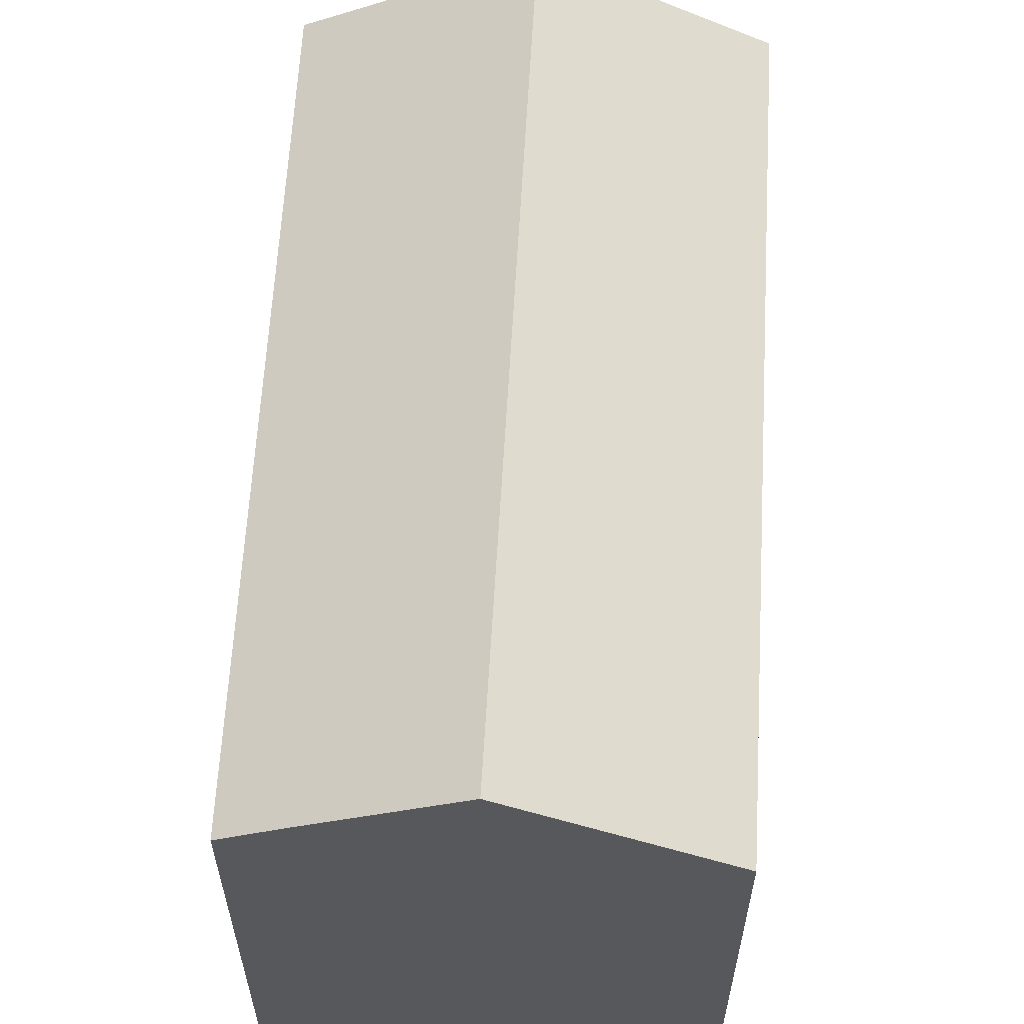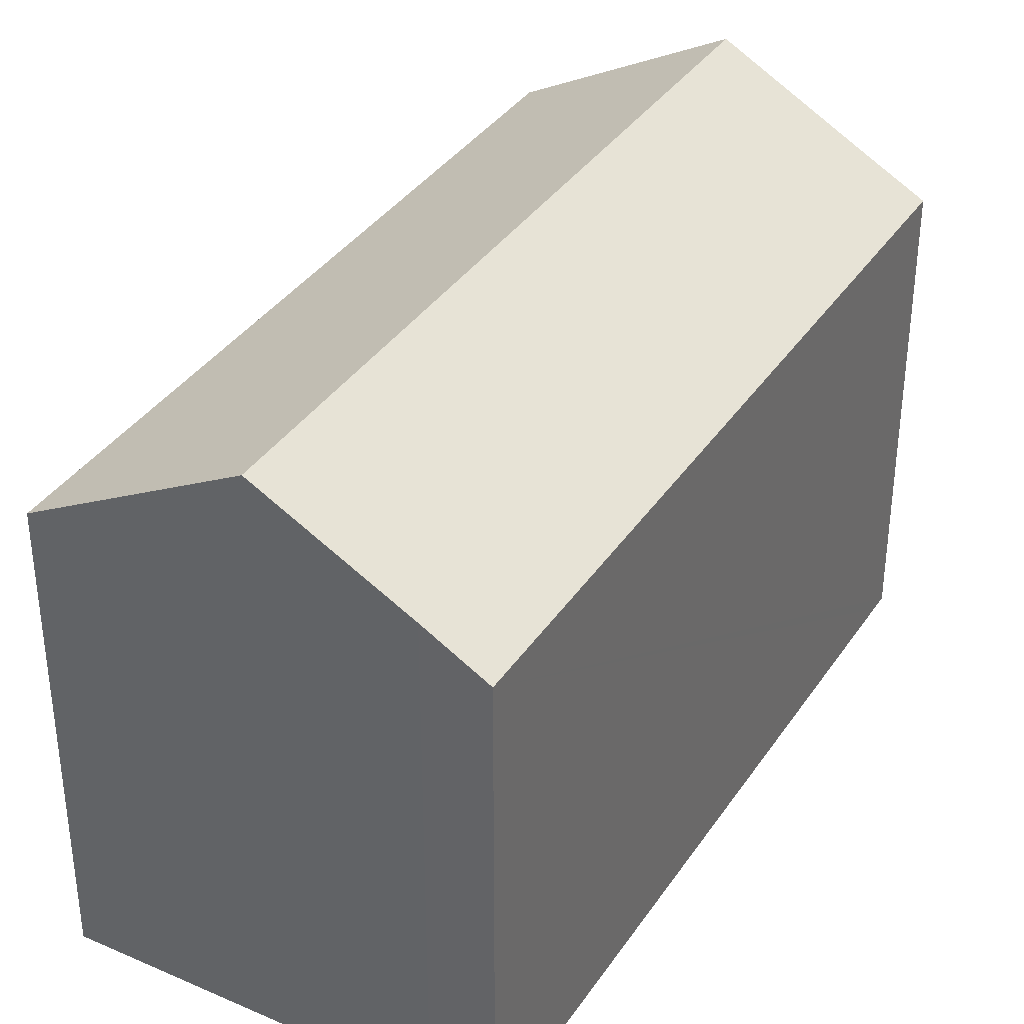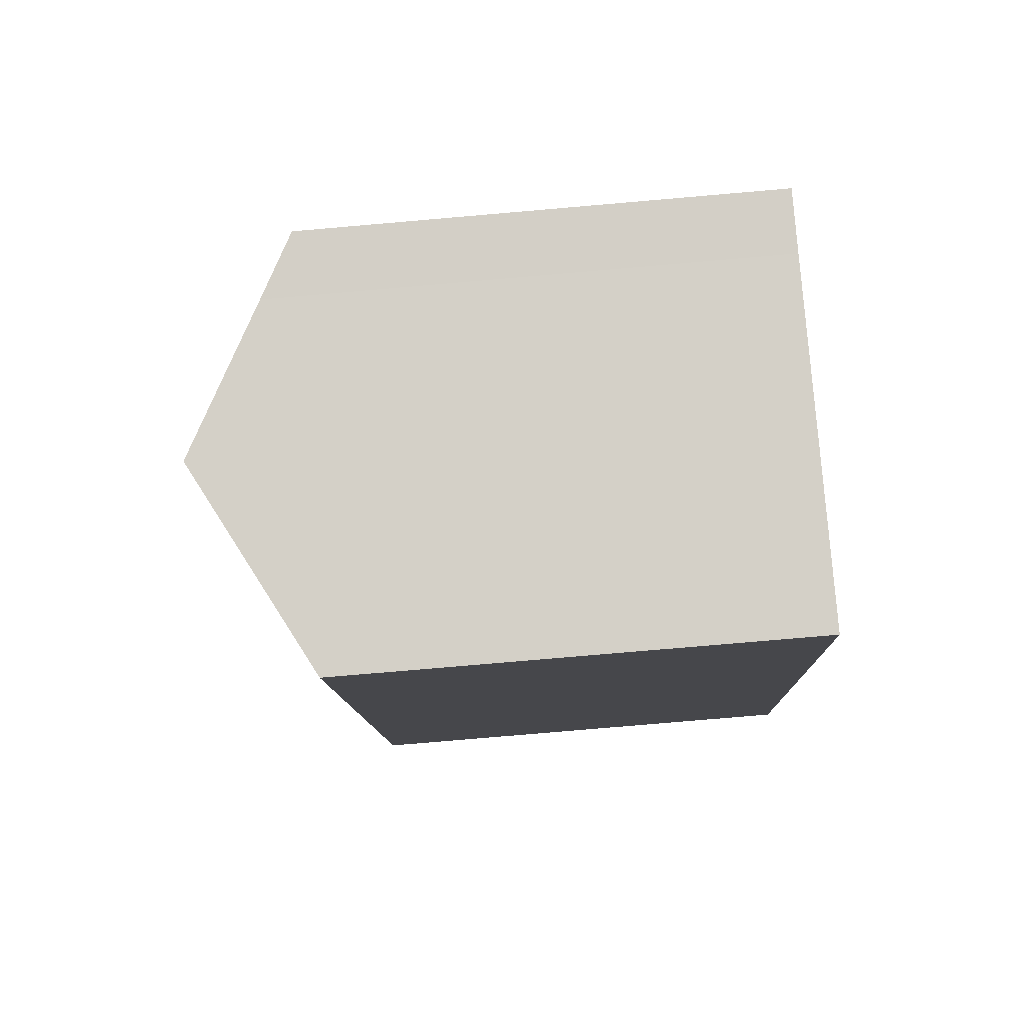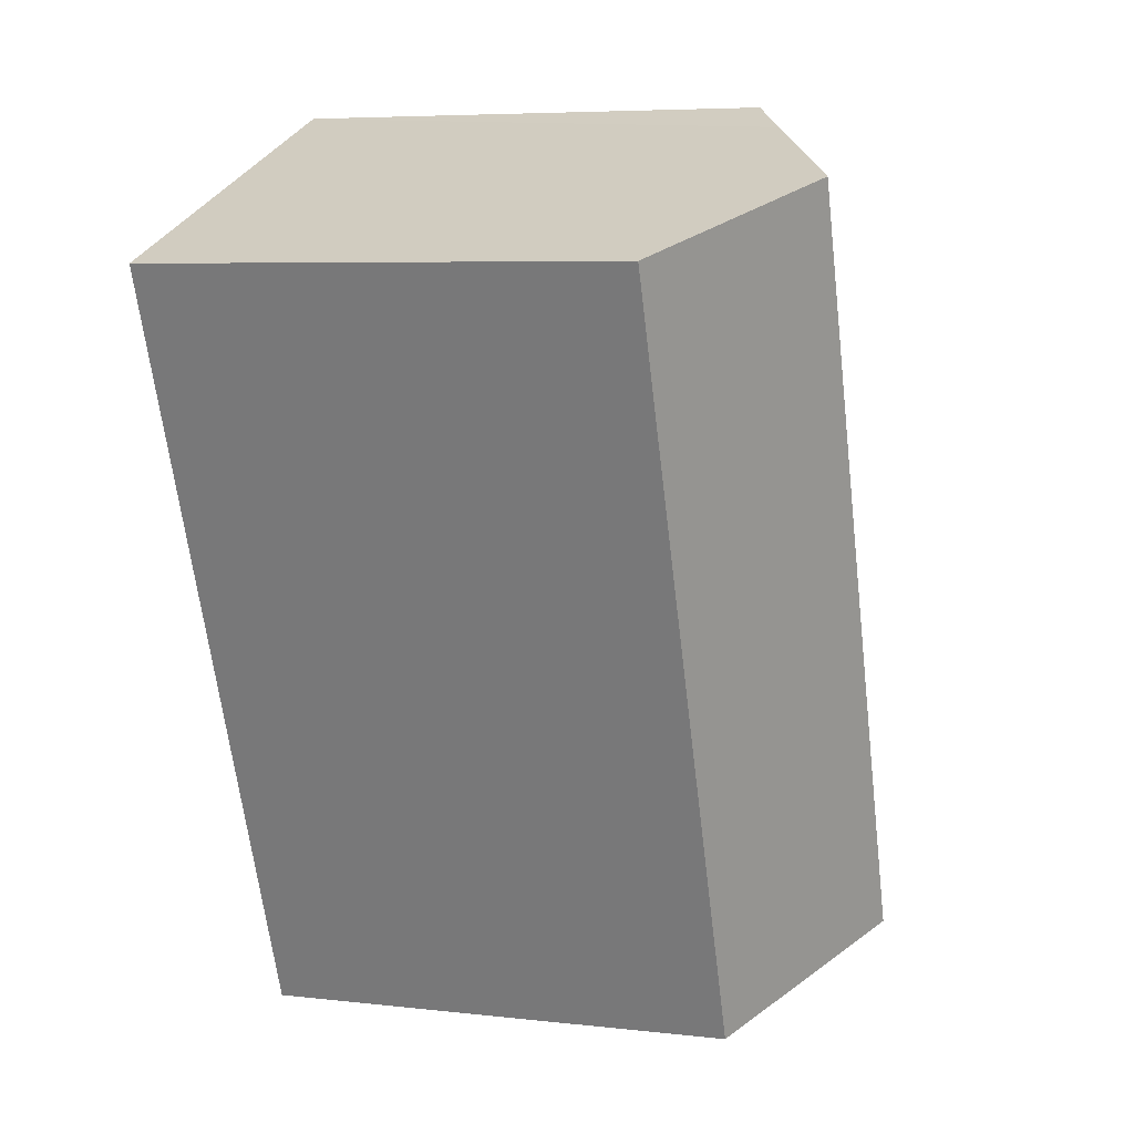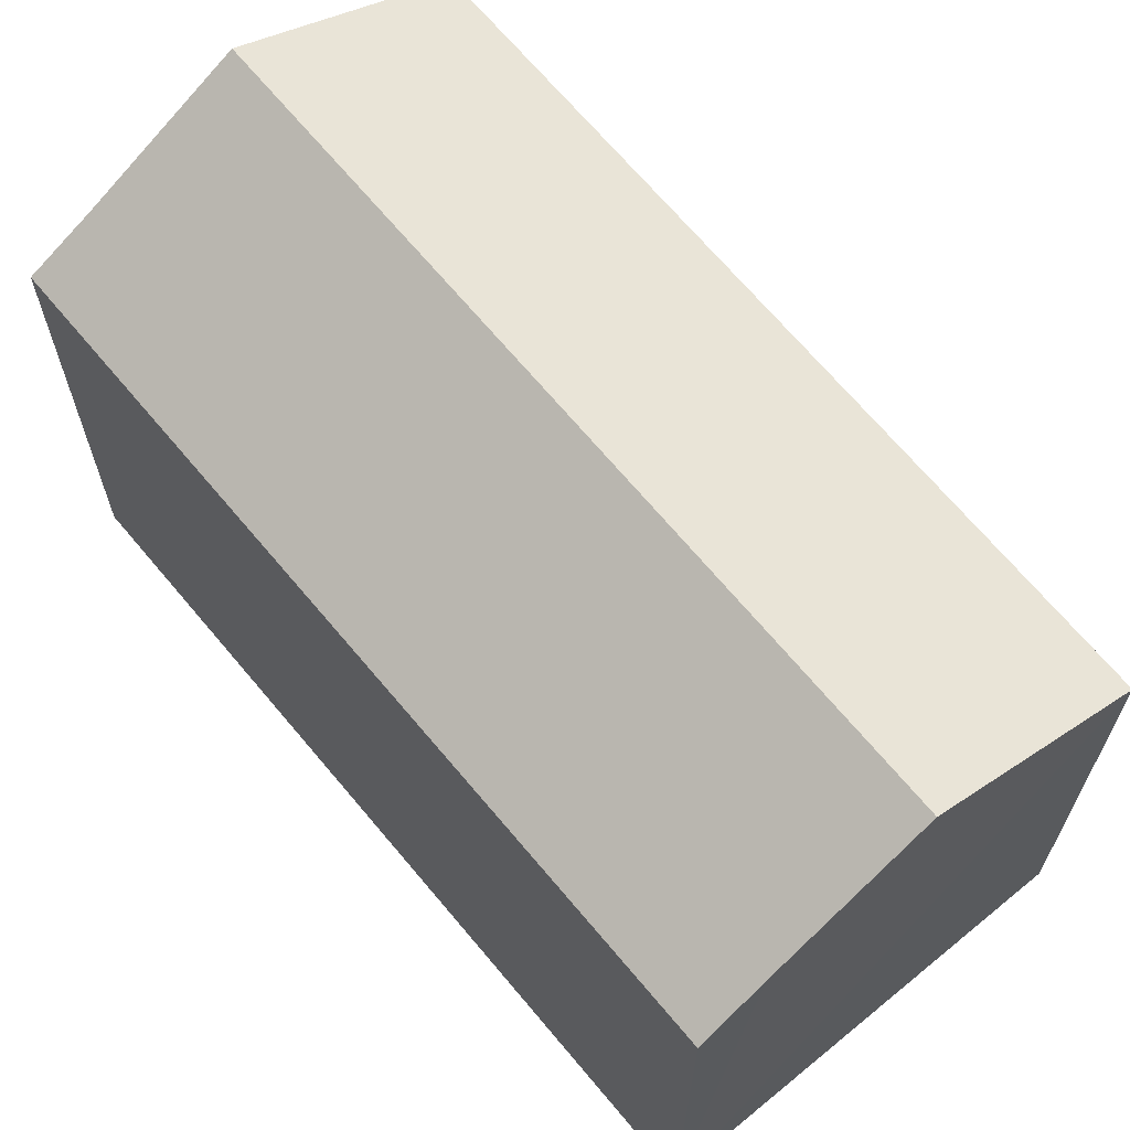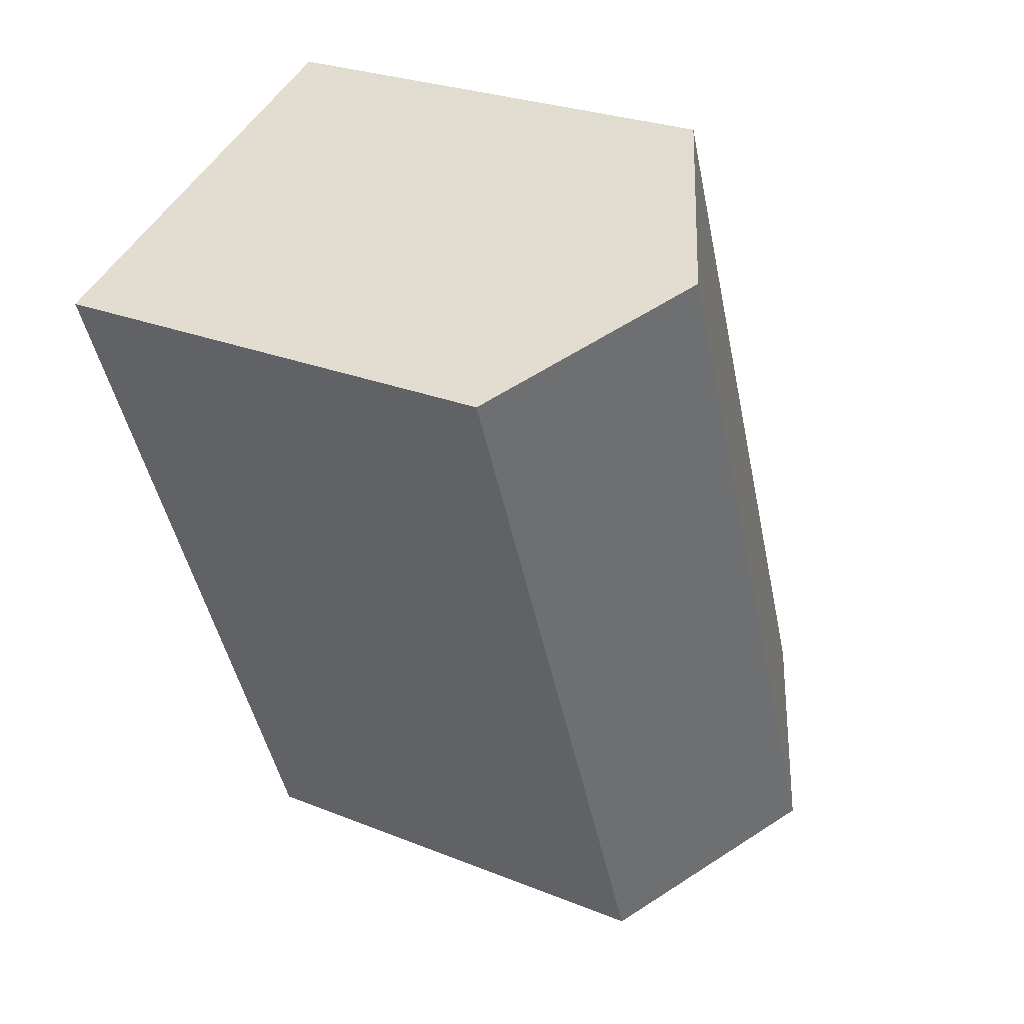
<metadata>
{"format":"obj","ext":"obj","renderer":"f3d","projection":"perspective","resolution":1024,"background":"white","views":[{"elev":61.5,"azim":24.7,"up":"+Y"},{"elev":37.0,"azim":-128.6,"up":"+Y"},{"elev":-79.0,"azim":-85.1,"up":"+Z"},{"elev":6.2,"azim":108.9,"up":"+Z"},{"elev":67.6,"azim":-18.3,"up":"+Y"},{"elev":26.5,"azim":122.3,"up":"+Z"}]}
</metadata>
<code>
v  18.71 22.45 25.42
v  14.16 18.64 -5.655
v  7.567 22.45 -2.995
v  15.08 18.1 -6.027
v  26.23 18.1 22.42
v  21.39 20.91 24.38
v  25.39 18.61 22.83
v  26.26 18.1 22.49
v  10.94 18.13 27.65
v  2.276 19.39 -0.86
v  0 18.08 1.107e-15
v  11.21 18.13 28.35
v  13.42 19.41 27.46
v  11.21 -1.736e-15 28.35
v  26.26 -1.377e-15 22.49
v  25.39 -1.398e-15 22.83
v  18.71 -1.556e-15 25.42
v  13.42 -1.682e-15 27.46
v  21.39 -1.493e-15 24.38
v  15.08 3.69e-16 -6.027
v  26.23 -1.373e-15 22.42
v  7.567 1.834e-16 -2.995
v  2.276 5.266e-17 -0.86
v  14.16 3.463e-16 -5.655
v  0 0 0
v  10.94 -1.693e-15 27.65
g defaultobject
f 1 2 3
f 2 1 4
f 4 1 5
f 5 1 6
f 5 6 7
f 5 7 8
f 9 10 11
f 10 9 12
f 10 12 13
f 10 13 3
f 3 13 1
f 14 13 12
f 13 14 1
f 1 14 6
f 6 14 7
f 7 14 8
f 8 14 15
f 15 14 16
f 16 14 17
f 17 14 18
f 16 17 19
f 15 5 8
f 5 15 4
f 4 15 20
f 20 15 21
f 2 10 3
f 10 2 4
f 10 4 20
f 10 20 22
f 10 22 23
f 22 20 24
f 23 11 10
f 11 23 25
f 9 14 12
f 14 9 11
f 14 11 26
f 26 11 25
f 16 21 15
f 21 16 20
f 20 16 24
f 24 16 19
f 24 19 22
f 22 19 17
f 22 17 18
f 22 18 23
f 23 18 14
f 23 14 26
f 23 26 25

</code>
